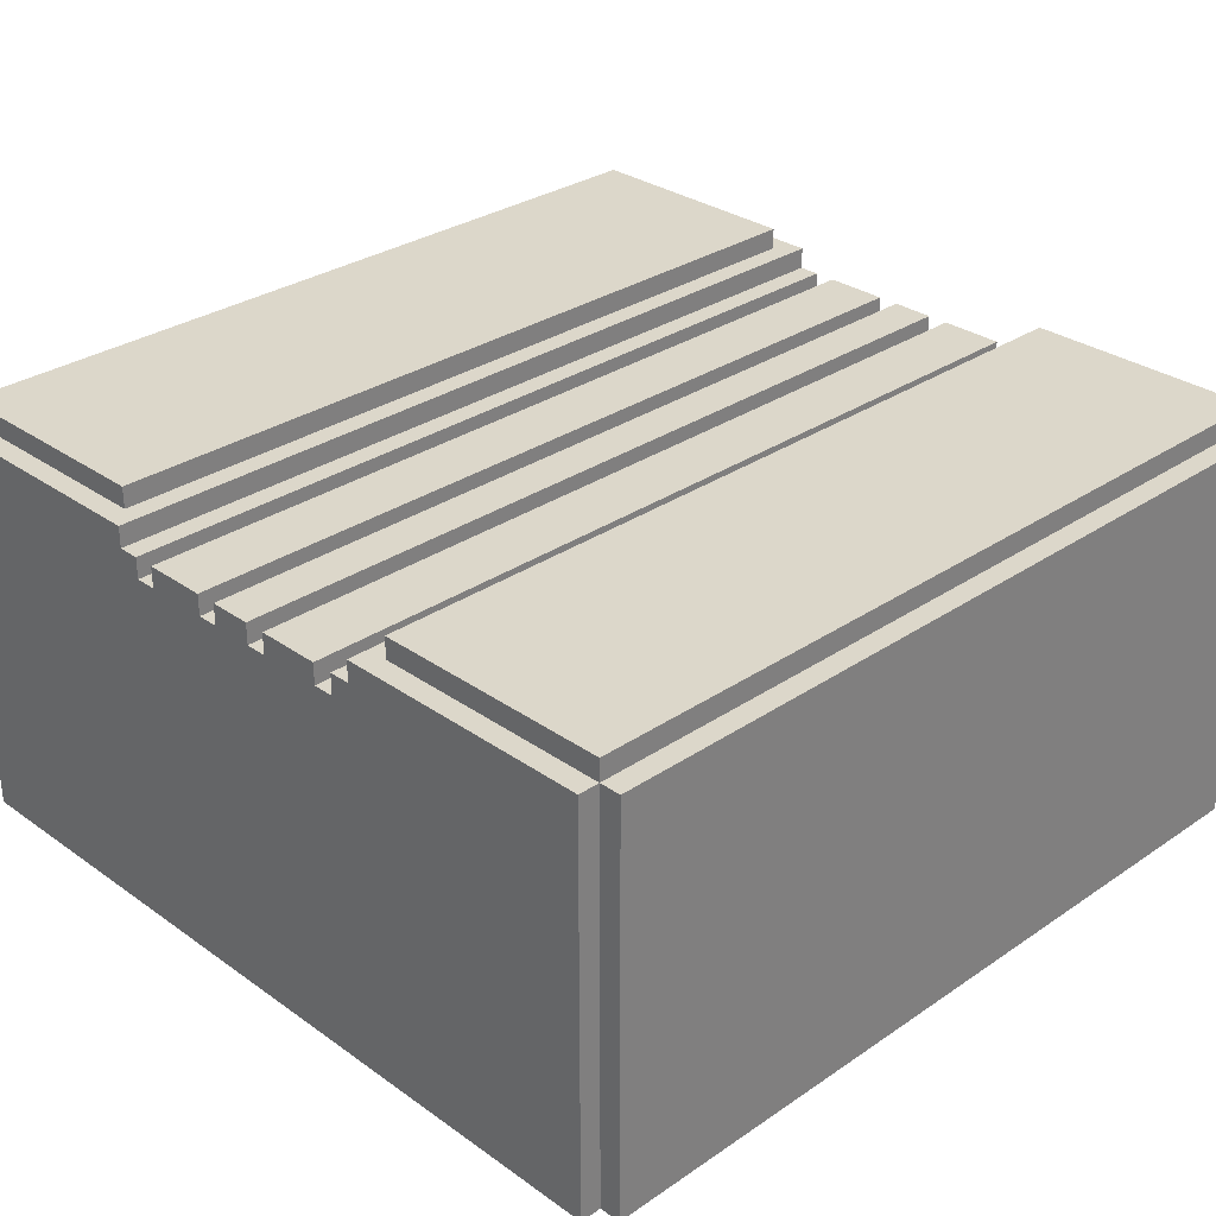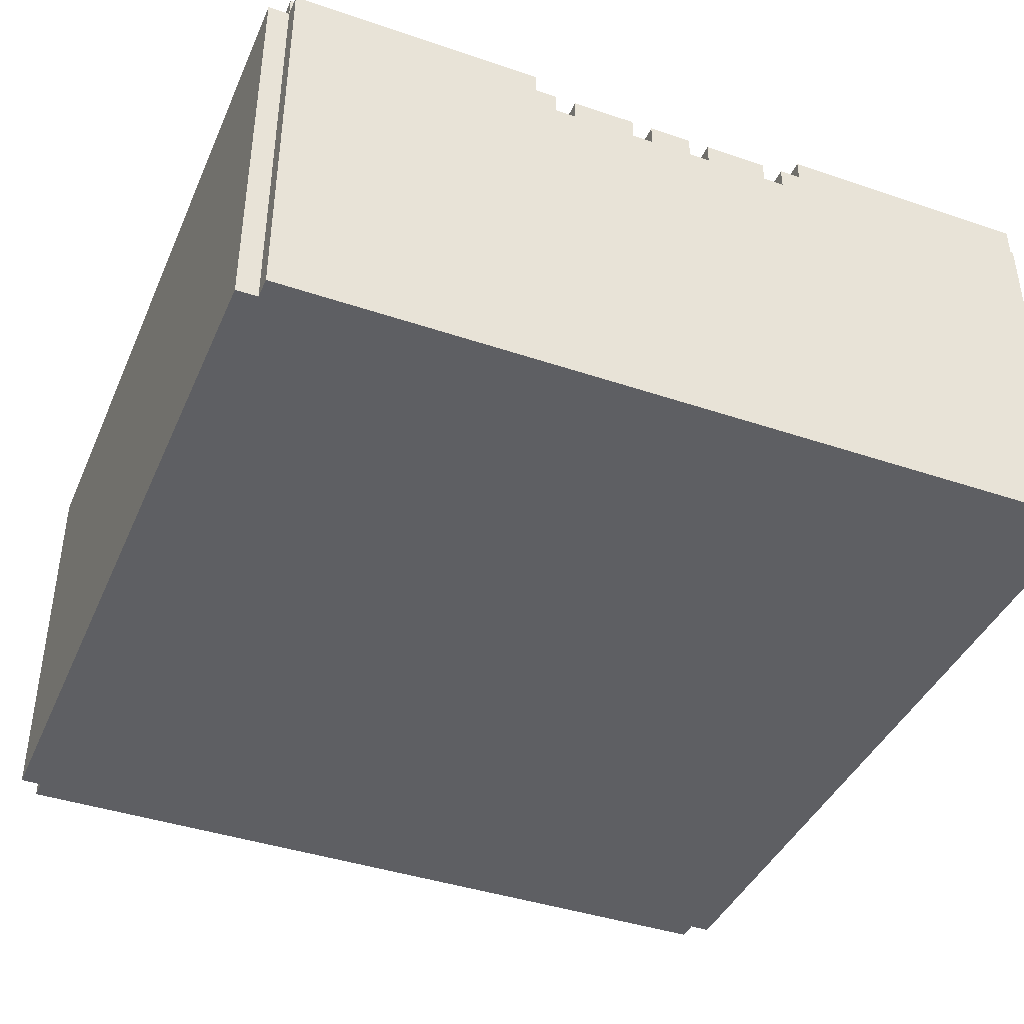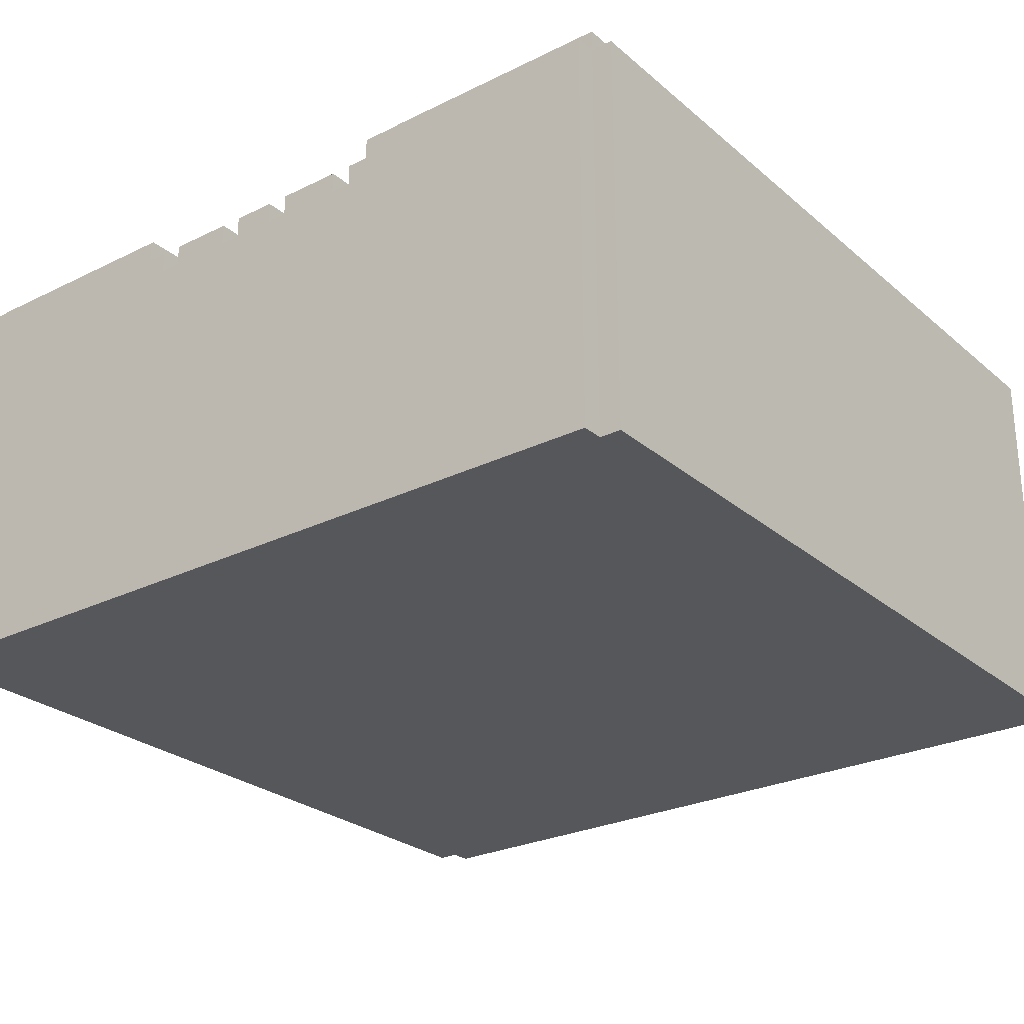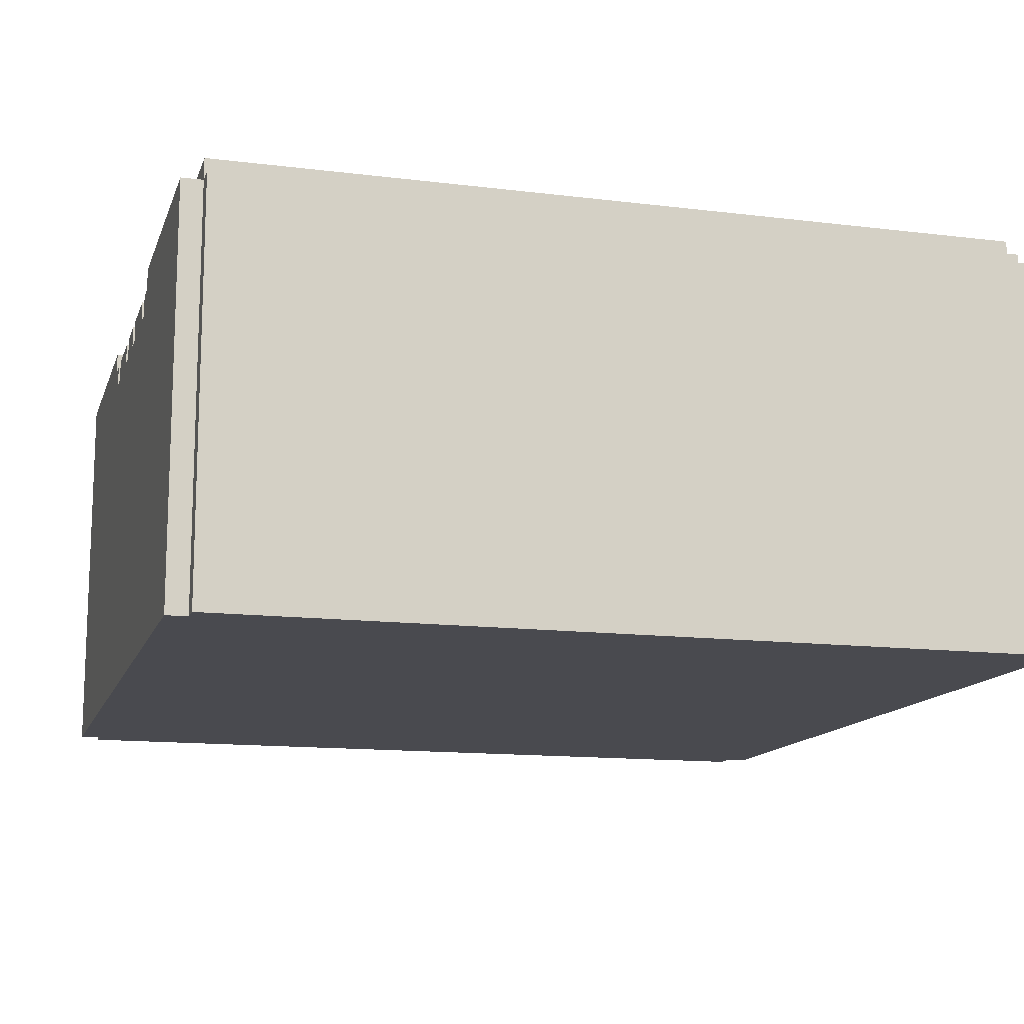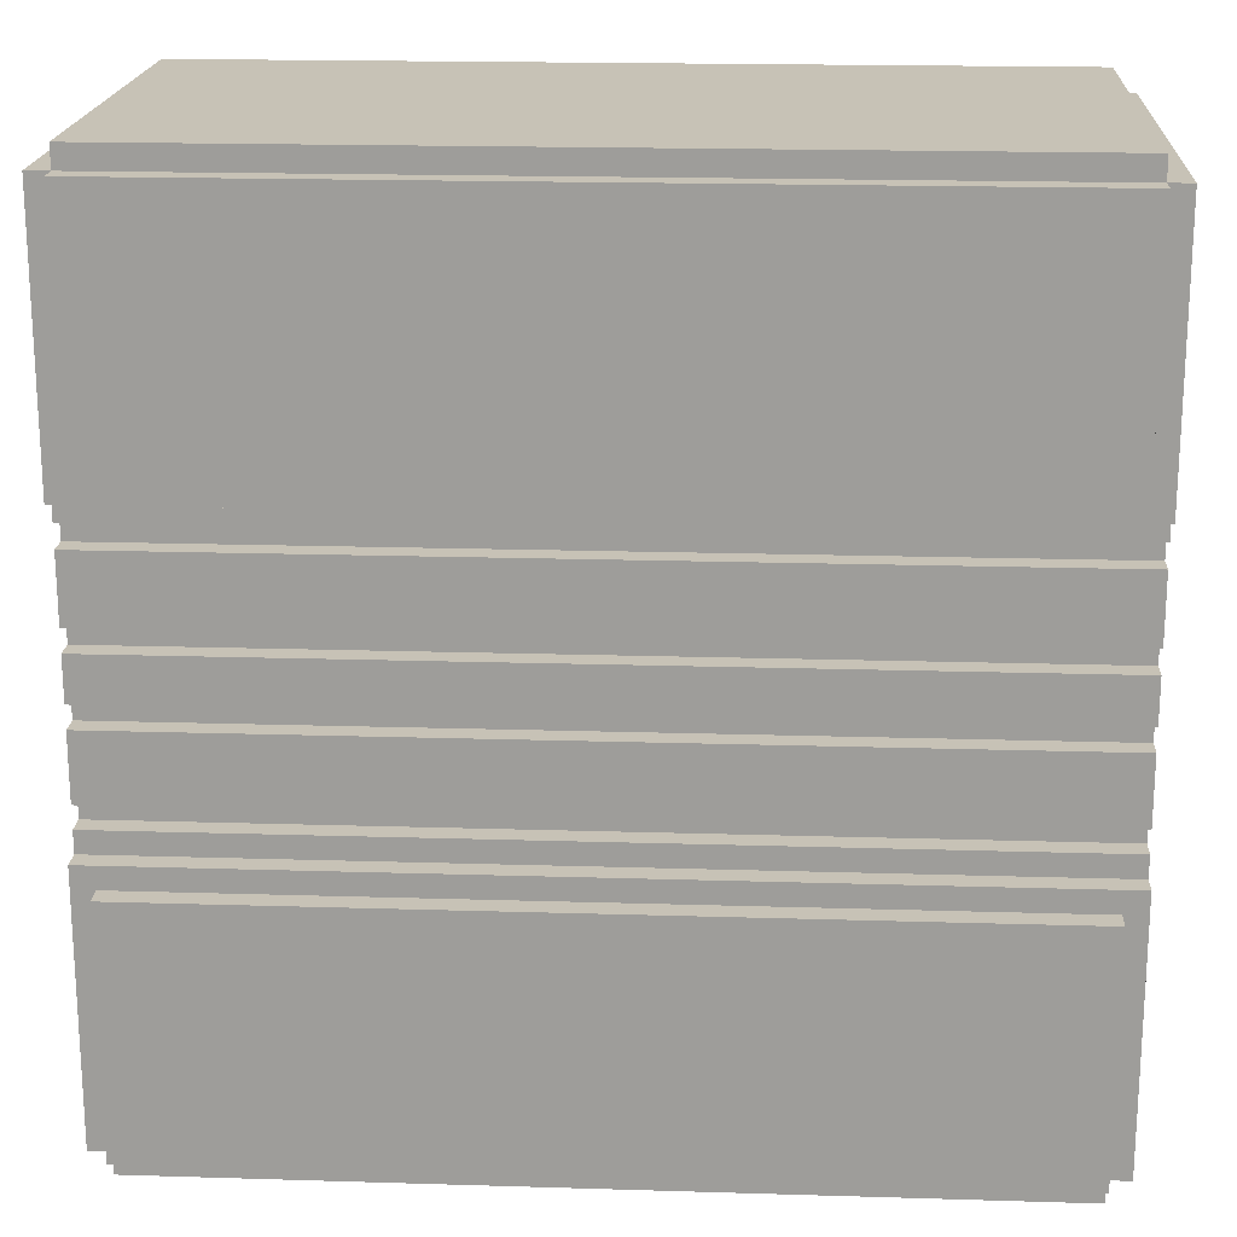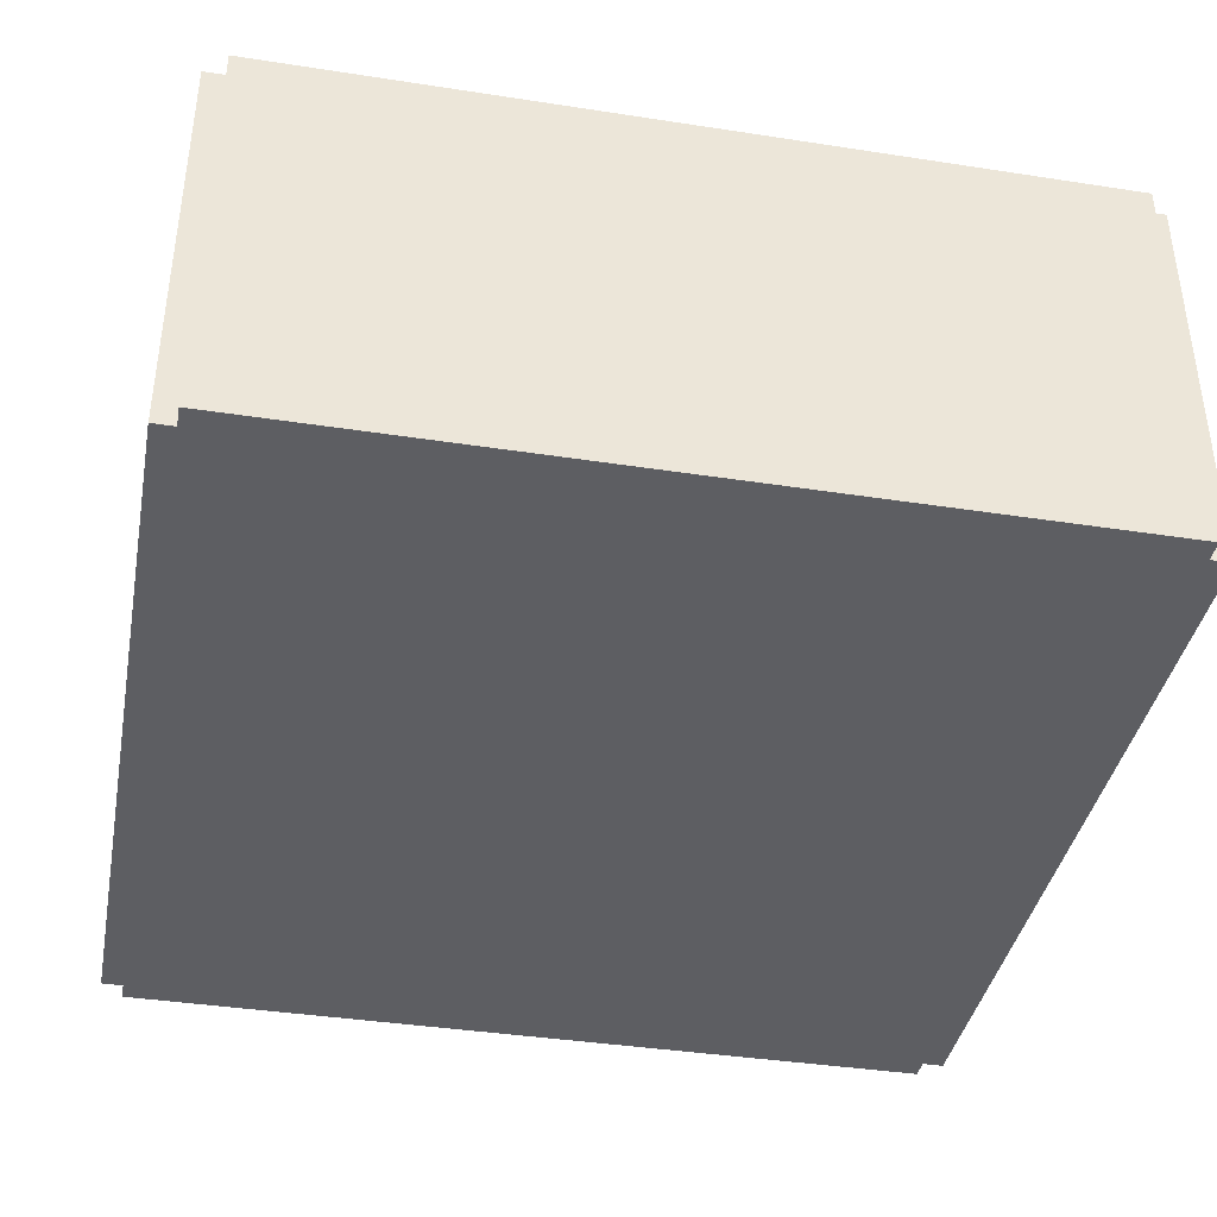
<metadata>
{"format":"obj","ext":"obj","renderer":"f3d","projection":"perspective","resolution":1024,"background":"white","views":[{"elev":30.4,"azim":135.6,"up":"+Y"},{"elev":-41.1,"azim":67.6,"up":"+Y"},{"elev":-26.5,"azim":-52.4,"up":"+Y"},{"elev":-13.5,"azim":-15.6,"up":"+Y"},{"elev":19.1,"azim":-176.7,"up":"+Z"},{"elev":-39.3,"azim":-10.9,"up":"+Y"}]}
</metadata>
<code>
o
v -2 0 1.9
v -2 0 -1.9
v -2 1.7 0.6
v -2 1.7 0.5
v -2 1.7 0.2
v -2 1.7 0.1
v -2 1.7 -0.1
v -2 1.7 -0.2
v -2 1.7 -0.5
v -2 1.7 -0.6
v -2 1.8 0.7
v -2 1.8 0.6
v -2 1.8 0.5
v -2 1.8 0.2
v -2 1.8 0.1
v -2 1.8 -0.1
v -2 1.8 -0.2
v -2 1.8 -0.5
v -2 1.8 -0.6
v -2 1.8 -0.7
v -2 1.9 1.9
v -2 1.9 0.7
v -2 1.9 -0.7
v -2 1.9 -1.9
v -1.9 0 2
v -1.9 0 1.9
v -1.9 0 -1.9
v -1.9 0 -2
v -1.9 1.9 2
v -1.9 1.9 1.9
v -1.9 1.9 0.8
v -1.9 1.9 -0.8
v -1.9 1.9 -1.9
v -1.9 1.9 -2
v -1.9 2 1.9
v -1.9 2 0.8
v -1.9 2 -0.8
v -1.9 2 -1.9
v 1.9 0 2
v 1.9 0 1.9
v 1.9 0 -1.9
v 1.9 0 -2
v 1.9 1.9 2
v 1.9 1.9 1.9
v 1.9 1.9 0.8
v 1.9 1.9 -0.8
v 1.9 1.9 -1.9
v 1.9 1.9 -2
v 1.9 2 1.9
v 1.9 2 0.8
v 1.9 2 -0.8
v 1.9 2 -1.9
v 2 0 1.9
v 2 0 -1.9
v 2 1.7 0.6
v 2 1.7 0.5
v 2 1.7 0.2
v 2 1.7 0.1
v 2 1.7 -0.1
v 2 1.7 -0.2
v 2 1.7 -0.5
v 2 1.7 -0.6
v 2 1.8 0.7
v 2 1.8 0.6
v 2 1.8 0.5
v 2 1.8 0.2
v 2 1.8 0.1
v 2 1.8 -0.1
v 2 1.8 -0.2
v 2 1.8 -0.5
v 2 1.8 -0.6
v 2 1.8 -0.7
v 2 1.9 1.9
v 2 1.9 0.7
v 2 1.9 -0.7
v 2 1.9 -1.9
v -1.9 0 2
v -1.9 1.9 2
v 1.9 0 2
v 1.9 1.9 2
v -2 0 1.9
v -2 1.9 1.9
v -1.9 0 1.9
v -1.9 1.9 1.9
v -1.9 2 1.9
v 1.9 0 1.9
v 1.9 1.9 1.9
v 1.9 2 1.9
v 2 0 1.9
v 2 1.9 1.9
v -2 1.7 0.5
v -2 1.8 0.5
v 2 1.7 0.5
v 2 1.8 0.5
v -2 1.7 0.1
v -2 1.8 0.1
v 2 1.7 0.1
v 2 1.8 0.1
v -2 1.7 -0.2
v -2 1.8 -0.2
v 2 1.7 -0.2
v 2 1.8 -0.2
v -2 1.7 -0.6
v -2 1.8 -0.6
v 2 1.7 -0.6
v 2 1.8 -0.6
v -2 1.8 -0.7
v -2 1.9 -0.7
v 2 1.8 -0.7
v 2 1.9 -0.7
v -1.9 1.9 -0.8
v -1.9 2 -0.8
v 1.9 1.9 -0.8
v 1.9 2 -0.8
v -1.9 1.9 0.8
v -1.9 2 0.8
v 1.9 1.9 0.8
v 1.9 2 0.8
v -2 1.8 0.7
v -2 1.9 0.7
v 2 1.8 0.7
v 2 1.9 0.7
v -2 1.7 0.6
v -2 1.8 0.6
v 2 1.7 0.6
v 2 1.8 0.6
v -2 1.7 0.2
v -2 1.8 0.2
v 2 1.7 0.2
v 2 1.8 0.2
v -2 1.7 -0.1
v -2 1.8 -0.1
v 2 1.7 -0.1
v 2 1.8 -0.1
v -2 1.7 -0.5
v -2 1.8 -0.5
v 2 1.7 -0.5
v 2 1.8 -0.5
v -2 0 -1.9
v -2 1.9 -1.9
v -1.9 0 -1.9
v -1.9 1.9 -1.9
v -1.9 2 -1.9
v 1.9 0 -1.9
v 1.9 1.9 -1.9
v 1.9 2 -1.9
v 2 0 -1.9
v 2 1.9 -1.9
v -1.9 0 -2
v -1.9 1.9 -2
v 1.9 0 -2
v 1.9 1.9 -2
v -1.9 0 2
v 1.9 0 2
v -2 0 1.9
v -1.9 0 1.9
v 1.9 0 1.9
v 2 0 1.9
v -2 0 -1.9
v -1.9 0 -1.9
v 1.9 0 -1.9
v 2 0 -1.9
v -1.9 0 -2
v 1.9 0 -2
v -2 1.7 0.6
v 2 1.7 0.6
v -2 1.7 0.5
v 2 1.7 0.5
v -2 1.7 0.2
v 2 1.7 0.2
v -2 1.7 0.1
v 2 1.7 0.1
v -2 1.7 -0.1
v 2 1.7 -0.1
v -2 1.7 -0.2
v 2 1.7 -0.2
v -2 1.7 -0.5
v 2 1.7 -0.5
v -2 1.7 -0.6
v 2 1.7 -0.6
v -2 1.8 0.7
v 2 1.8 0.7
v -2 1.8 0.6
v 2 1.8 0.6
v -2 1.8 0.5
v 2 1.8 0.5
v -2 1.8 0.2
v 2 1.8 0.2
v -2 1.8 0.1
v 2 1.8 0.1
v -2 1.8 -0.1
v 2 1.8 -0.1
v -2 1.8 -0.2
v 2 1.8 -0.2
v -2 1.8 -0.5
v 2 1.8 -0.5
v -2 1.8 -0.6
v 2 1.8 -0.6
v -2 1.8 -0.7
v 2 1.8 -0.7
v -1.9 1.9 2
v 1.9 1.9 2
v -2 1.9 1.9
v -1.9 1.9 1.9
v 1.9 1.9 1.9
v 2 1.9 1.9
v -1.9 1.9 0.8
v 1.9 1.9 0.8
v -2 1.9 0.7
v 2 1.9 0.7
v -2 1.9 -0.7
v 2 1.9 -0.7
v -1.9 1.9 -0.8
v 1.9 1.9 -0.8
v -2 1.9 -1.9
v -1.9 1.9 -1.9
v 1.9 1.9 -1.9
v 2 1.9 -1.9
v -1.9 1.9 -2
v 1.9 1.9 -2
v -1.9 2 1.9
v 1.9 2 1.9
v -1.9 2 0.8
v 1.9 2 0.8
v -1.9 2 -0.8
v 1.9 2 -0.8
v -1.9 2 -1.9
v 1.9 2 -1.9
f 3 2 1
f 4 2 3
f 5 2 4
f 6 2 5
f 7 2 6
f 8 2 7
f 9 2 8
f 10 2 9
f 11 3 1
f 12 3 11
f 13 5 4
f 14 5 13
f 15 7 6
f 16 7 15
f 17 9 8
f 18 9 17
f 19 2 10
f 20 2 19
f 21 11 1
f 22 11 21
f 23 2 20
f 24 2 23
f 29 26 25
f 30 26 29
f 33 28 27
f 34 28 33
f 35 31 30
f 36 31 35
f 37 33 32
f 38 33 37
f 39 40 43
f 43 40 44
f 41 42 47
f 47 42 48
f 44 45 49
f 49 45 50
f 46 47 51
f 51 47 52
f 53 54 55
f 55 54 56
f 56 54 57
f 57 54 58
f 58 54 59
f 59 54 60
f 60 54 61
f 61 54 62
f 53 55 63
f 63 55 64
f 56 57 65
f 65 57 66
f 58 59 67
f 67 59 68
f 60 61 69
f 69 61 70
f 62 54 71
f 71 54 72
f 53 63 73
f 73 63 74
f 72 54 75
f 75 54 76
f 79 78 77
f 80 78 79
f 83 82 81
f 84 82 83
f 87 85 84
f 88 85 87
f 89 87 86
f 90 87 89
f 93 92 91
f 94 92 93
f 97 96 95
f 98 96 97
f 101 100 99
f 102 100 101
f 105 104 103
f 106 104 105
f 109 108 107
f 110 108 109
f 113 112 111
f 114 112 113
f 115 116 117
f 117 116 118
f 119 120 121
f 121 120 122
f 123 124 125
f 125 124 126
f 127 128 129
f 129 128 130
f 131 132 133
f 133 132 134
f 135 136 137
f 137 136 138
f 139 140 141
f 141 140 142
f 142 143 145
f 145 143 146
f 144 145 147
f 147 145 148
f 149 150 151
f 151 150 152
f 156 154 153
f 157 154 156
f 159 156 155
f 159 158 157
f 159 157 156
f 160 158 159
f 161 158 160
f 162 158 161
f 163 161 160
f 164 161 163
f 165 166 167
f 167 166 168
f 169 170 171
f 171 170 172
f 173 174 175
f 175 174 176
f 177 178 179
f 179 178 180
f 181 182 183
f 183 182 184
f 185 186 187
f 187 186 188
f 189 190 191
f 191 190 192
f 193 194 195
f 195 194 196
f 197 198 199
f 199 198 200
f 201 202 204
f 204 202 205
f 203 204 207
f 205 206 208
f 203 207 209
f 207 208 209
f 208 206 210
f 209 208 210
f 211 212 213
f 213 212 214
f 211 213 215
f 215 213 216
f 214 212 217
f 217 212 218
f 216 217 219
f 219 217 220
f 221 222 223
f 223 222 224
f 225 226 227
f 227 226 228

</code>
